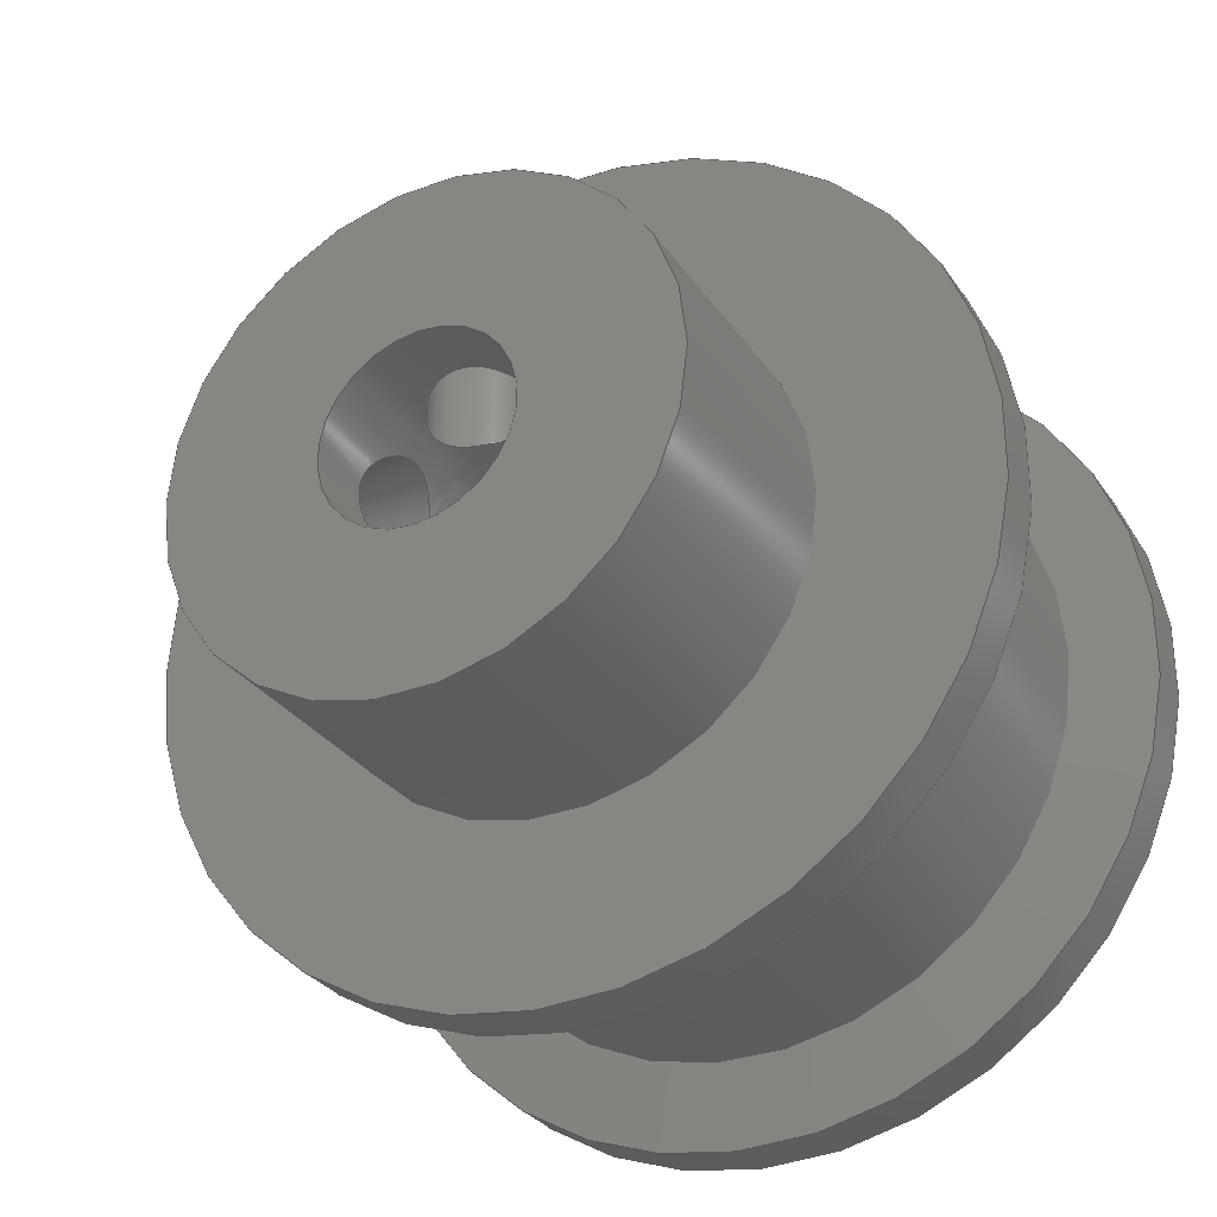
<metadata>
{"format":"iges","ext":"iges","renderer":"f3d","projection":"perspective","resolution":1024,"background":"white","views":[{"elev":-30.3,"azim":-61.8,"up":"+Z"}]}
</metadata>
<code>

,,21HGT2 Timing Pulley.ipt,27HNo Iges File Name specified,22HAutodesk In
ventor 2013,37HAutoDesk Inventor Iges Exporter R2013,32,38,6,99,15,21HGT
2 Timing Pulley.ipt,1D0,2,2HMM,1,0.08D0,15H2.014e+07,0.01D0,
1e+04D0,4HWork,,11,0,,;
     406       1       0       0       1       0       0       000000000
     406       0       0       1       3                               0
     120       2       0       0       0       0       0       000010000
     120       0       0       1       0                               0
     110       3       0       0       0       0       0       000010000
     110       0       0       2       0                               0
     110       5       0       0       0       0       0       001010000
     110       0       0       2       0                               0
     504       7       0       0       0       0       0       000010001
     504       0       0       4       1                               0
     502      11       0       0       0       0       0       000010000
     502       0       0       7       1                               0
     126      18       0       0       0       0       0       000010000
     126       0       0      27       0                               0
     126      45       0       0       0       0       0       000010000
     126       0       0      27       0                               0
     508      72       0       0       0       0       0       000010000
     508       0       0       1       1                               0
     126      73       0       0       0       0       0       000010000
     126       0       0      45       0                               0
     508     118       0       0       0       0       0       000010000
     508       0       0       1       1                               0
     510     119       0       0       0       0       0       000010000
     510       0    -231       1       1                               0
     116     120       0       0       0       0       0       000010000
     116       0       0       1       0                               0
     123     121       0       0       0       0       0       000010200
     123       0       0       1       0                               0
     192     122       0       0       0       0       0       000010000
     192       0       0       1       1                               0
     123     123       0       0       0       0       0       000010200
     123       0       0       1       0                               0
     100     124       0       0       0       0      35       000010000
     100       0       0       1       0                               0
     124     125       0       0       0       0       0       000000000
     124       0       0       2       0                               0
     508     127       0       0       0       0       0       000010000
     508       0       0       1       1                               0
     508     128       0       0       0       0       0       000010000
     508       0       0       1       1                               0
     100     129       0       0       0       0      43       000010000
     100       0       0       1       0                               0
     124     130       0       0       0       0       0       000000000
     124       0       0       2       0                               0
     508     132       0       0       0       0       0       000010000
     508       0       0       1       1                               0
     126     133       0       0       0       0       0       000010000
     126       0       0      26       0                               0
     126     159       0       0       0       0       0       000010000
     126       0       0      27       0                               0
     508     186       0       0       0       0       0       000010000
     508       0       0       1       1                               0
     510     187       0       0       0       0       0       000010000
     510       0    -231       1       1                               0
     120     188       0       0       0       0       0       000010000
     120       0       0       1       0                               0
     110     189       0       0       0       0       0       000010000
     110       0       0       2       0                               0
     110     191       0       0       0       0       0       001010000
     110       0       0       2       0                               0
     508     193       0       0       0       0       0       000010000
     508       0       0       1       1                               0
     126     194       0       0       0       0       0       000010000
     126       0       0      45       0                               0
     508     239       0       0       0       0       0       000010000
     508       0       0       1       1                               0
     510     240       0       0       0       0       0       000010000
     510       0    -231       1       1                               0
     120     241       0       0       0       0       0       000010000
     120       0       0       1       0                               0
     110     242       0       0       0       0       0       000010000
     110       0       0       1       0                               0
     110     243       0       0       0       0       0       001010000
     110       0       0       2       0                               0
     100     245       0       0       0       0      77       000010000
     100       0       0       1       0                               0
     124     246       0       0       0       0       0       000000000
     124       0       0       2       0                               0
     508     248       0       0       0       0       0       000010000
     508       0       0       1       1                               0
     508     249       0       0       0       0       0       000010000
     508       0       0       1       1                               0
     100     250       0       0       0       0      85       000010000
     100       0       0       2       0                               0
     124     252       0       0       0       0       0       000000000
     124       0       0       2       0                               0
     508     254       0       0       0       0       0       000010000
     508       0       0       1       1                               0
     508     255       0       0       0       0       0       000010000
     508       0       0       1       1                               0
     510     256       0       0       0       0       0       000010000
     510       0    -231       1       1                               0
     116     257       0       0       0       0       0       000010000
     116       0       0       1       0                               0
     123     258       0       0       0       0       0       000010200
     123       0       0       1       0                               0
     190     259       0       0       0       0       0       000010000
     190       0       0       1       1                               0
     123     260       0       0       0       0       0       000010200
     123       0       0       1       0                               0
     508     261       0       0       0       0       0       000010000
     508       0       0       1       1                               0
     508     262       0       0       0       0       0       000010000
     508       0       0       1       1                               0
     510     263       0       0       0       0       0       000010000
     510       0    -231       1       1                               0
     116     264       0       0       0       0       0       000010000
     116       0       0       1       0                               0
     123     265       0       0       0       0       0       000010200
     123       0       0       1       0                               0
     190     266       0       0       0       0       0       000010000
     190       0       0       1       1                               0
     123     267       0       0       0       0       0       000010200
     123       0       0       1       0                               0
     100     268       0       0       0       0      43       000010000
     100       0       0       1       0                               0
     508     269       0       0       0       0       0       000010000
     508       0       0       1       1                               0
     508     270       0       0       0       0       0       000010000
     508       0       0       1       1                               0
     510     271       0       0       0       0       0       000010000
     510       0    -231       1       1                               0
     116     272       0       0       0       0       0       000010000
     116       0       0       1       0                               0
     123     273       0       0       0       0       0       000010200
     123       0       0       1       0                               0
     192     274       0       0       0       0       0       000010000
     192       0       0       1       1                               0
     123     275       0       0       0       0       0       000010200
     123       0       0       1       0                               0
     100     276       0       0       0       0     133       000010000
     100       0       0       1       0                               0
     124     277       0       0       0       0       0       000000000
     124       0       0       2       0                               0
     508     279       0       0       0       0       0       000010000
     508       0       0       1       1                               0
     508     280       0       0       0       0       0       000010000
     508       0       0       1       1                               0
     510     281       0       0       0       0       0       000010000
     510       0    -231       1       1                               0
     116     282       0       0       0       0       0       000010000
     116       0       0       1       0                               0
     123     283       0       0       0       0       0       000010200
     123       0       0       1       0                               0
     194     284       0       0       0       0       0       000010000
     194       0       0       1       1                               0
     123     285       0       0       0       0       0       000010200
     123       0       0       1       0                               0
     100     286       0       0       0       0     151       000010000
     100       0       0       1       0                               0
     124     287       0       0       0       0       0       000000000
     124       0       0       2       0                               0
     508     289       0       0       0       0       0       000010000
     508       0       0       1       1                               0
     508     290       0       0       0       0       0       000010000
     508       0       0       1       1                               0
     510     291       0       0       0       0       0       000010000
     510       0    -231       1       1                               0
     116     292       0       0       0       0       0       000010000
     116       0       0       1       0                               0
     123     293       0       0       0       0       0       000010200
     123       0       0       1       0                               0
     192     294       0       0       0       0       0       000010000
     192       0       0       1       1                               0
     123     295       0       0       0       0       0       000010200
     123       0       0       1       0                               0
     100     296       0       0       0       0     169       000010000
     100       0       0       1       0                               0
     124     297       0       0       0       0       0       000000000
     124       0       0       2       0                               0
     508     299       0       0       0       0       0       000010000
     508       0       0       1       1                               0
     508     300       0       0       0       0       0       000010000
     508       0       0       1       1                               0
     510     301       0       0       0       0       0       000010000
     510       0    -231       1       1                               0
     116     302       0       0       0       0       0       000010000
     116       0       0       1       0                               0
     123     303       0       0       0       0       0       000010200
     123       0       0       1       0                               0
     194     304       0       0       0       0       0       000010000
     194       0       0       1       1                               0
     123     305       0       0       0       0       0       000010200
     123       0       0       1       0                               0
     100     306       0       0       0       0     187       000010000
     100       0       0       1       0                               0
     124     307       0       0       0       0       0       000000000
     124       0       0       2       0                               0
     508     309       0       0       0       0       0       000010000
     508       0       0       1       1                               0
     508     310       0       0       0       0       0       000010000
     508       0       0       1       1                               0
     510     311       0       0       0       0       0       000010000
     510       0    -231       1       1                               0
     116     312       0       0       0       0       0       000010000
     116       0       0       1       0                               0
     123     313       0       0       0       0       0       000010200
     123       0       0       1       0                               0
     192     314       0       0       0       0       0       000010000
     192       0       0       1       1                               0
     123     315       0       0       0       0       0       000010200
     123       0       0       1       0                               0
     100     316       0       0       0       0     205       000010000
     100       0       0       1       0                               0
     124     317       0       0       0       0       0       000000000
     124       0       0       2       0                               0
     508     319       0       0       0       0       0       000010000
     508       0       0       1       1                               0
     508     320       0       0       0       0       0       000010000
     508       0       0       1       1                               0
     510     321       0       0       0       0       0       000010000
     510       0    -231       1       1                               0
     116     322       0       0       0       0       0       000010000
     116       0       0       1       0                               0
     123     323       0       0       0       0       0       000010200
     123       0       0       1       0                               0
     190     324       0       0       0       0       0       000010000
     190       0       0       1       1                               0
     123     325       0       0       0       0       0       000010200
     123       0       0       1       0                               0
     508     326       0       0       0       0       0       000010000
     508       0       0       1       1                               0
     508     327       0       0       0       0       0       000010000
     508       0       0       1       1                               0
     510     328       0       0       0       0       0       000010000
     510       0    -231       1       1                               0
     514     329       0       0       0       0       0       000010000
     514       0       0       2       1                               0
     186     331       0       0       1       0       0       000000000
     186       0       0       1       0                  Solid1       0
     314     332       0       0       0       0       0       000000000
     314       0       8       1       0                               0
406,2,0,17HGT2 Timing Pulley;                                          1
120,7,5,0D0,6.283D0;                                      3
110,4.65D0,-29.2D0,-1.987D-15,4.65D0,           5
6.725D0,2.128D-16;                                          5
110,3.15D0,-29.2D0,-1.987D-15,3.15D0,           7
-28.2D0,-1.987D-15;                             7
504,16,13,11,1,11,2,15,11,2,11,1,19,11,3,11,3,33,11,4,11,4,41,         9
11,5,11,5,47,11,6,11,7,49,11,7,11,6,63,11,8,11,8,75,11,9,11,9,         9
83,11,10,11,10,115,11,11,11,11,131,11,12,11,12,149,11,13,11,13,        9
167,11,14,11,14,185,11,15,11,15,203,11,16,11,16;                       9
502,16,1.65D0,6.5D0,3.98D-16,4.65D0,6.5D0,                 11
3.98D-16,3.15D0,2D0,1.5D0,0D0,6.5D0,0D0,6.3D0,       11
6.5D0,0D0,1.65D0,-9.244D-32,6.5D0,4.65D0,                11
1.99D-16,6.5D0,3.15D0,-1.5D0,2D0,17.5D0,0D0,          11
-2.5D0,0D0,-3.062D-16,2.5D0,6.3D0,11D0,0D0,          11
7.658D0,11D0,0D0,7.9D0,8.812D0,0D0,15.9D0,8.812D0,0D0,      11
16.14D0,11D0,0D0,17.5D0,11D0,0D0;                            11
126,17,3,0,0,1,0,0.2269D0,0.2269D0,               13
0.2269D0,0.2269D0,0.2836D0,              13
0.2836D0,0.3403D0,0.3403D0,              13
0.3971D0,0.3971D0,0.4538D0,             13
0.4538D0,0.5105D0,0.5105D0,               13
0.5672D0,0.5672D0,0.624D0,             13
0.624D0,0.6807D0,0.6807D0,             13
0.6807D0,0.6807D0,1D0,1D0,1D0,1D0,        13
1D0,1D0,1D0,1D0,1D0,1D0,1D0,1D0,1D0,1D0,          13
1D0,1D0,1D0,1D0,1.65D0,6.5D0,3.469D-17,            13
1.65D0,6.5D0,-0.1891D0,1.688D0,                   13
6.491D0,-0.3903D0,1.841D0,            13
6.458D0,-0.7597D0,1.957D0,            13
6.435D0,-0.9279D0,2.222D0,            13
6.391D0,-1.193D0,2.39D0,            13
6.367D0,-1.309D0,2.76D0,             13
6.334D0,-1.462D0,2.961D0,            13
6.325D0,-1.5D0,3.339D0,6.325D0,      13
-1.5D0,3.54D0,6.334D0,-1.462D0,      13
3.91D0,6.367D0,-1.309D0,            13
4.078D0,6.391D0,-1.193D0,            13
4.343D0,6.435D0,-0.9279D0,            13
4.459D0,6.458D0,-0.7597D0,            13
4.612D0,6.491D0,-0.3903D0,            13
4.65D0,6.5D0,-0.1891D0,4.65D0,6.5D0,                         13
2.082D-16,0.2269D0,0.6807D0,           13
0D0,0D0,0D0;                                                    13
126,18,3,0,0,1,0,0.6807D0,0.6807D0,               15
0.6807D0,0.6807D0,0.7374D0,             15
0.7374D0,0.7941D0,0.7941D0,             15
0.8509D0,0.8509D0,0.9076D0,             15
0.9076D0,0.9076D0,0.9643D0,             15
0.9643D0,1.021D0,1.021D0,             15
1.078D0,1.078D0,1.134D0,             15
1.134D0,1.134D0,1.134D0,1D0,       15
1D0,1D0,1D0,1D0,1D0,1D0,1D0,1D0,1D0,1D0,          15
1D0,1D0,1D0,1D0,1D0,1D0,1D0,1D0,4.65D0,6.5D0,         15
2.082D-16,4.65D0,6.5D0,0.1891D0,                  15
4.612D0,6.491D0,0.3903D0,             15
4.459D0,6.458D0,0.7597D0,             15
4.343D0,6.435D0,0.9279D0,             15
4.078D0,6.391D0,1.193D0,             15
3.91D0,6.367D0,1.309D0,             15
3.54D0,6.334D0,1.462D0,              15
3.339D0,6.325D0,1.5D0,3.15D0,                   15
6.325D0,1.5D0,2.961D0,6.325D0,       15
1.5D0,2.76D0,6.334D0,1.462D0,        15
2.39D0,6.367D0,1.309D0,             15
2.222D0,6.391D0,1.193D0,             15
1.957D0,6.435D0,0.9279D0,             15
1.841D0,6.458D0,0.7597D0,             15
1.688D0,6.491D0,0.3903D0,1.65D0,      15
6.5D0,0.1891D0,1.65D0,6.5D0,3.469D-17,            15
0.6807D0,1.134D0,0D0,0D0,0D0;              15
508,2,0,9,1,0,0,0,9,2,0,0;                                            17
126,33,3,0,1,1,0,0D0,0D0,0D0,0D0,5.848D-2,         19
5.848D-2,0.117D0,0.117D0,            19
0.1751D0,0.1751D0,0.2332D0,             19
0.2332D0,0.2913D0,0.2913D0,             19
0.3494D0,0.3494D0,0.4079D0,             19
0.4079D0,0.4663D0,0.4663D0,             19
0.5248D0,0.5248D0,0.5833D0,              19
0.5833D0,0.6414D0,0.6414D0,              19
0.6995D0,0.6995D0,0.7576D0,             19
0.7576D0,0.8157D0,0.8157D0,             19
0.8742D0,0.8742D0,0.9327D0,             19
0.9327D0,0.9327D0,0.9327D0,1D0,       19
1D0,1D0,1D0,1D0,1D0,1D0,1D0,1D0,1D0,1D0,          19
1D0,1D0,1D0,1D0,1D0,1D0,1D0,1D0,1D0,1D0,          19
1D0,1D0,1D0,1D0,1D0,1D0,1D0,1D0,1D0,1D0,          19
1D0,1D0,1D0,3.15D0,2D0,1.5D0,3.345D0,2D0,        19
1.5D0,3.548D0,2.032D0,1.46D0,        19
3.915D0,2.134D0,1.306D0,             19
4.08D0,2.203D0,1.192D0,              19
4.341D0,2.325D0,0.9307D0,             19
4.455D0,2.388D0,0.7653D0,             19
4.61D0,2.476D0,0.397D0,4.65D0,      19
2.5D0,0.1937D0,4.65D0,2.5D0,-0.1937D0,            19
4.61D0,2.476D0,-0.397D0,            19
4.455D0,2.388D0,-0.7653D0,            19
4.341D0,2.325D0,-0.9307D0,            19
4.08D0,2.203D0,-1.192D0,             19
3.915D0,2.134D0,-1.306D0,            19
3.548D0,2.032D0,-1.46D0,             19
3.345D0,2D0,-1.5D0,2.955D0,2D0,-1.5D0,      19
2.752D0,2.032D0,-1.46D0,             19
2.385D0,2.134D0,-1.306D0,            19
2.22D0,2.203D0,-1.192D0,             19
1.959D0,2.325D0,-0.9307D0,            19
1.845D0,2.388D0,-0.7653D0,            19
1.69D0,2.476D0,-0.397D0,            19
1.65D0,2.5D0,-0.1937D0,1.65D0,2.5D0,                        19
0.1937D0,1.69D0,2.476D0,             19
0.397D0,1.845D0,2.388D0,             19
0.7653D0,1.959D0,2.325D0,             19
0.9307D0,2.22D0,2.203D0,              19
1.192D0,2.385D0,2.134D0,             19
1.306D0,2.752D0,2.032D0,              19
1.46D0,2.955D0,2D0,1.5D0,3.15D0,2D0,       19
1.5D0,0D0,0.9327D0,0D0,0D0,0D0;                     19
508,1,0,9,3,0,0;                                                      21
510,3,2,1,17,21;                                                      23
116,3.15D0,0D0,0D0,0;                                             25
123,1D0,0D0,0D0;                                                27
192,25,27,6.5D0,31;                                                   29
123,0D0,1D0,0D0;                                                31
100,0D0,0D0,0D0,6.5D0,0D0,6.5D0,0D0;                        33
124,0D0,0D0,1D0,0D0,1D0,0D0,0D0,0D0,0D0,1D0,      35
0D0,0D0;                                                          35
508,1,0,9,4,1,0;                                                      37
508,2,0,9,2,1,0,0,9,1,1,0;                                            39
100,0D0,0D0,0D0,6.5D0,0D0,6.5D0,0D0;                        41
124,0D0,0D0,1D0,6.3D0,1D0,0D0,0D0,0D0,0D0,1D0,      43
0D0,0D0;                                                          43
508,1,0,9,5,0,0;                                                      45
126,17,3,0,0,1,0,0.2269D0,0.2269D0,               47
0.2269D0,0.2269D0,0.2836D0,              47
0.2836D0,0.3403D0,0.3403D0,              47
0.3971D0,0.3971D0,0.4538D0,             47
0.4538D0,0.5105D0,0.5105D0,               47
0.5672D0,0.5672D0,0.624D0,             47
0.624D0,0.6807D0,0.6807D0,             47
0.6807D0,0.6807D0,1D0,1D0,1D0,1D0,        47
1D0,1D0,1D0,1D0,1D0,1D0,1D0,1D0,1D0,1D0,          47
1D0,1D0,1D0,1D0,1.65D0,5.204D-16,6.5D0,            47
1.65D0,0.1891D0,6.5D0,1.688D0,                   47
0.3903D0,6.491D0,1.841D0,             47
0.7597D0,6.458D0,1.957D0,             47
0.9279D0,6.435D0,2.222D0,             47
1.193D0,6.391D0,2.39D0,             47
1.309D0,6.367D0,2.76D0,              47
1.462D0,6.334D0,2.961D0,1.5D0,       47
6.325D0,3.339D0,1.5D0,6.325D0,       47
3.54D0,1.462D0,6.334D0,              47
3.91D0,1.309D0,6.367D0,             47
4.078D0,1.193D0,6.391D0,             47
4.343D0,0.9279D0,6.435D0,             47
4.459D0,0.7597D0,6.458D0,             47
4.612D0,0.3903D0,6.491D0,4.65D0,      47
0.1891D0,6.5D0,4.65D0,1.388D-16,6.5D0,            47
0.2269D0,0.6807D0,0D0,0D0,0D0;              47
126,18,3,0,0,1,0,0.6807D0,0.6807D0,               49
0.6807D0,0.6807D0,0.7374D0,             49
0.7374D0,0.7941D0,0.7941D0,             49
0.8509D0,0.8509D0,0.9076D0,             49
0.9076D0,0.9076D0,0.9643D0,             49
0.9643D0,1.021D0,1.021D0,             49
1.078D0,1.078D0,1.134D0,             49
1.134D0,1.134D0,1.134D0,1D0,       49
1D0,1D0,1D0,1D0,1D0,1D0,1D0,1D0,1D0,1D0,          49
1D0,1D0,1D0,1D0,1D0,1D0,1D0,1D0,4.65D0,               49
1.041D-16,6.5D0,4.65D0,-0.1891D0,6.5D0,           49
4.612D0,-0.3903D0,6.491D0,            49
4.459D0,-0.7597D0,6.458D0,            49
4.343D0,-0.9279D0,6.435D0,            49
4.078D0,-1.193D0,6.391D0,            49
3.91D0,-1.309D0,6.367D0,            49
3.54D0,-1.462D0,6.334D0,             49
3.339D0,-1.5D0,6.325D0,3.15D0,-1.5D0,           49
6.325D0,2.961D0,-1.5D0,6.325D0,      49
2.76D0,-1.462D0,6.334D0,             49
2.39D0,-1.309D0,6.367D0,            49
2.222D0,-1.193D0,6.391D0,            49
1.957D0,-0.9279D0,6.435D0,            49
1.841D0,-0.7597D0,6.458D0,            49
1.688D0,-0.3903D0,6.491D0,            49
1.65D0,-0.1891D0,6.5D0,1.65D0,3.469D-16,          49
6.5D0,0.6807D0,1.134D0,0D0,0D0,0D0;        49
508,2,0,9,6,1,0,0,9,7,1,0;                                            51
510,29,4,1,37,39,45,51;                                               53
120,59,57,0D0,6.283D0;                                   55
110,4.65D0,1.99D-16,-29.2D0,4.65D0,           57
1.99D-16,6.725D0;                                         57
110,3.15D0,1.99D-16,-29.2D0,3.15D0,           59
1.99D-16,-28.2D0;                             59
508,2,0,9,6,0,0,0,9,7,0,0;                                            61
126,33,3,0,1,1,0,0D0,0D0,0D0,0D0,5.848D-2,         63
5.848D-2,0.117D0,0.117D0,            63
0.1751D0,0.1751D0,0.2332D0,             63
0.2332D0,0.2913D0,0.2913D0,             63
0.3494D0,0.3494D0,0.4079D0,             63
0.4079D0,0.4663D0,0.4663D0,             63
0.5248D0,0.5248D0,0.5833D0,              63
0.5833D0,0.6414D0,0.6414D0,              63
0.6995D0,0.6995D0,0.7576D0,             63
0.7576D0,0.8157D0,0.8157D0,             63
0.8742D0,0.8742D0,0.9327D0,             63
0.9327D0,0.9327D0,0.9327D0,1D0,       63
1D0,1D0,1D0,1D0,1D0,1D0,1D0,1D0,1D0,1D0,          63
1D0,1D0,1D0,1D0,1D0,1D0,1D0,1D0,1D0,1D0,          63
1D0,1D0,1D0,1D0,1D0,1D0,1D0,1D0,1D0,1D0,          63
1D0,1D0,1D0,3.15D0,-1.5D0,2D0,3.345D0,-1.5D0,      63
2D0,3.548D0,-1.46D0,2.032D0,       63
3.915D0,-1.306D0,2.134D0,            63
4.08D0,-1.192D0,2.203D0,             63
4.341D0,-0.9307D0,2.325D0,            63
4.455D0,-0.7653D0,2.388D0,            63
4.61D0,-0.397D0,2.476D0,            63
4.65D0,-0.1937D0,2.5D0,4.65D0,0.1937D0,           63
2.5D0,4.61D0,0.397D0,2.476D0,       63
4.455D0,0.7653D0,2.388D0,             63
4.341D0,0.9307D0,2.325D0,             63
4.08D0,1.192D0,2.203D0,              63
3.915D0,1.306D0,2.134D0,             63
3.548D0,1.46D0,2.032D0,              63
3.345D0,1.5D0,2D0,2.955D0,1.5D0,2D0,        63
2.752D0,1.46D0,2.032D0,              63
2.385D0,1.306D0,2.134D0,             63
2.22D0,1.192D0,2.203D0,              63
1.959D0,0.9307D0,2.325D0,             63
1.845D0,0.7653D0,2.388D0,             63
1.69D0,0.397D0,2.476D0,1.65D0,      63
0.1937D0,2.5D0,1.65D0,-0.1937D0,2.5D0,            63
1.69D0,-0.397D0,2.476D0,            63
1.845D0,-0.7653D0,2.388D0,            63
1.959D0,-0.9307D0,2.325D0,            63
2.22D0,-1.192D0,2.203D0,             63
2.385D0,-1.306D0,2.134D0,            63
2.752D0,-1.46D0,2.032D0,             63
2.955D0,-1.5D0,2D0,3.15D0,-1.5D0,2D0,0D0,            63
0.9327D0,0D0,0D0,0D0;                                 63
508,1,0,9,8,0,0;                                                      65
510,55,2,1,61,65;                                                     67
120,73,71,0D0,6.283D0;                                   69
110,-18.2D0,0D0,-2.5D0,18.38D0,0D0,-2.5D0;           71
110,-18.2D0,0D0,0D0,-17.2D0,0D0,        73
0D0;                                                                73
100,0D0,0D0,0D0,2.5D0,0D0,2.5D0,0D0;                        75
124,0D0,0D0,-1D0,17.5D0,0D0,-1D0,0D0,0D0,-1D0,        77
0D0,0D0,0D0;                                                    77
508,1,0,9,9,0,0;                                                      79
508,1,0,9,3,1,0;                                                      81
100,0D0,0D0,0D0,-2.5D0,3.062D-16,-2.5D0,             83
3.062D-16;                                                 83
124,0D0,0D0,1D0,0D0,0D0,1D0,0D0,0D0,-1D0,           85
0D0,0D0,0D0;                                                    85
508,1,0,9,10,0,0;                                                     87
508,1,0,9,8,1,0;                                                      89
510,69,4,1,79,81,87,89;                                               91
116,0D0,3.25D0,0D0,0;                                             93
123,-1D0,0D0,0D0;                                               95
190,93,95,99;                                                         97
123,0D0,0D0,1D0;                                                99
508,1,0,9,4,0,0;                                                     101
508,1,0,9,10,1,0;                                                    103
510,97,2,1,101,103;                                                  105
116,6.3D0,8.75D0,0D0,0;                                            107
123,-1D0,0D0,0D0;                                              109
190,107,109,113;                                                     111
123,0D0,0D0,1D0;                                               113
100,0D0,0D0,0D0,11D0,0D0,11D0,0D0;                     115
508,1,0,9,11,0,0;                                                    117
508,1,0,9,5,1,0;                                                     119
510,111,2,1,117,119;                                                 121
116,6.979D0,0D0,0D0,0;                                           123
123,1D0,0D0,0D0;                                               125
192,123,125,11D0,129;                                              127
123,0D0,1D0,0D0;                                               129
100,0D0,0D0,0D0,11D0,0D0,11D0,0D0;                     131
124,0D0,0D0,1D0,7.658D0,1D0,0D0,0D0,0D0,0D0,         133
1D0,0D0,0D0;                                                   133
508,1,0,9,12,0,0;                                                    135
508,1,0,9,11,1,0;                                                    137
510,127,2,1,135,137;                                                 139
116,7.779D0,0D0,0D0,0;                                           141
123,-1D0,0D0,0D0;                                              143
194,141,143,9.906D0,83.69D0,147;                        145
123,0D0,1D0,0D0;                                               147
100,0D0,0D0,0D0,8.812D0,0D0,8.812D0,0D0;                 149
124,0D0,0D0,1D0,7.9D0,1D0,0D0,0D0,0D0,0D0,1D0,     151
0D0,0D0;                                                         151
508,1,0,9,13,0,0;                                                    153
508,1,0,9,12,1,0;                                                    155
510,145,2,1,153,155;                                                 157
116,11.9D0,0D0,0D0,0;                                            159
123,1D0,0D0,0D0;                                               161
192,159,161,8.812D0,165;                                            163
123,0D0,1D0,0D0;                                               165
100,0D0,0D0,0D0,8.812D0,0D0,8.812D0,0D0;                 167
124,0D0,0D0,1D0,15.9D0,1D0,0D0,0D0,0D0,0D0,          169
1D0,0D0,0D0;                                                   169
508,1,0,9,14,0,0;                                                    171
508,1,0,9,13,1,0;                                                    173
510,163,2,1,171,173;                                                 175
116,16.02D0,0D0,0D0,0;                                          177
123,1D0,0D0,0D0;                                               179
194,177,179,9.906D0,83.69D0,183;                        181
123,0D0,1D0,0D0;                                               183
100,0D0,0D0,0D0,11D0,0D0,11D0,0D0;                     185
124,0D0,0D0,1D0,16.14D0,1D0,0D0,0D0,0D0,0D0,        187
1D0,0D0,0D0;                                                   187
508,1,0,9,15,0,0;                                                    189
508,1,0,9,14,1,0;                                                    191
510,181,2,1,189,191;                                                 193
116,16.82D0,0D0,0D0,0;                                          195
123,1D0,0D0,0D0;                                               197
192,195,197,11D0,201;                                              199
123,0D0,1D0,0D0;                                               201
100,0D0,0D0,0D0,11D0,0D0,11D0,0D0;                     203
124,0D0,0D0,1D0,17.5D0,1D0,0D0,0D0,0D0,0D0,          205
1D0,0D0,0D0;                                                   205
508,1,0,9,16,0,0;                                                    207
508,1,0,9,15,1,0;                                                    209
510,199,2,1,207,209;                                                 211
116,17.5D0,5.5D0,0D0,0;                                            213
123,1D0,0D0,0D0;                                               215
190,213,215,219;                                                     217
123,0D0,0D0,-1D0;                                              219
508,1,0,9,16,1,0;                                                    221
508,1,0,9,9,1,0;                                                     223
510,217,2,1,221,223;                                                 225
514,12,23,1,53,1,67,1,91,1,105,1,121,1,139,1,157,1,175,1,193,1,      227
211,1,225,1;                                                         227
186,227,1,0;                                                         229
314,89.8D0,90D0,90D0,;       231
S      1G      4D    232P    332
</code>
